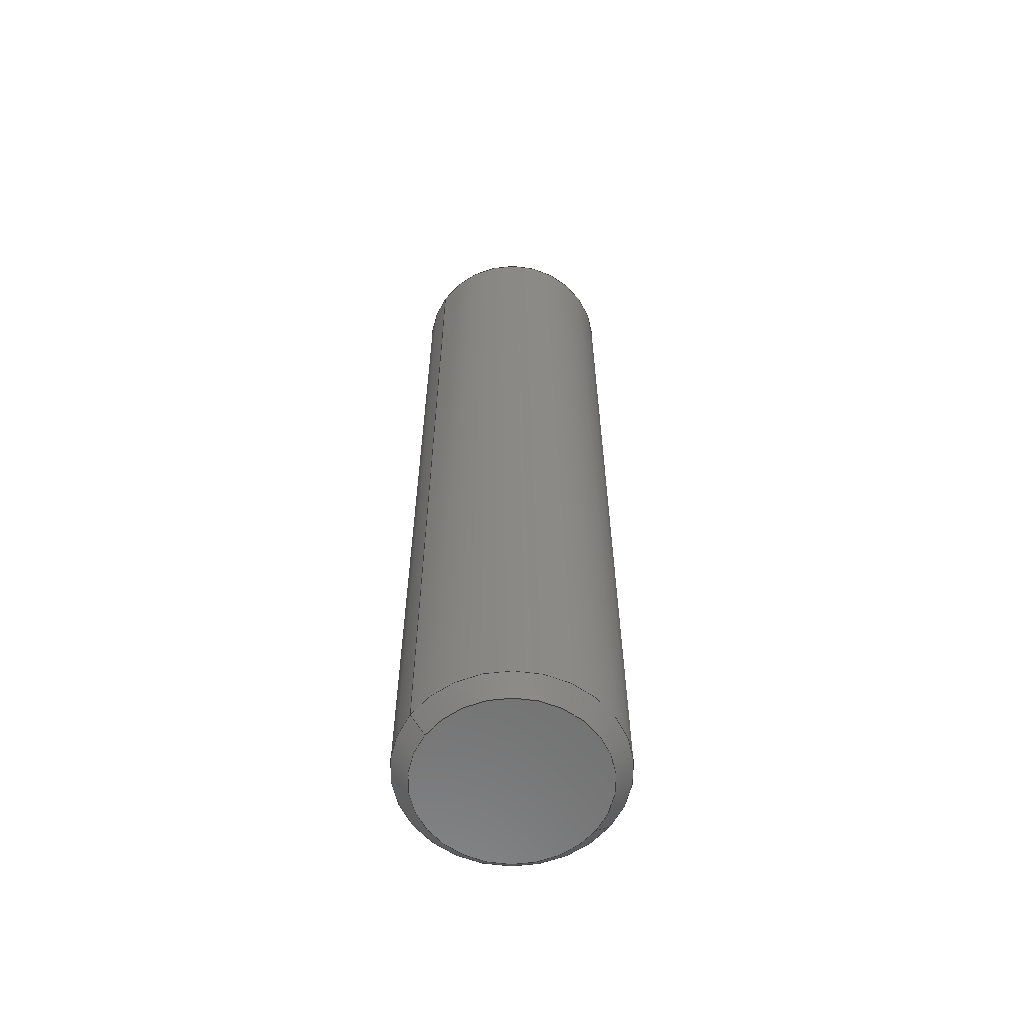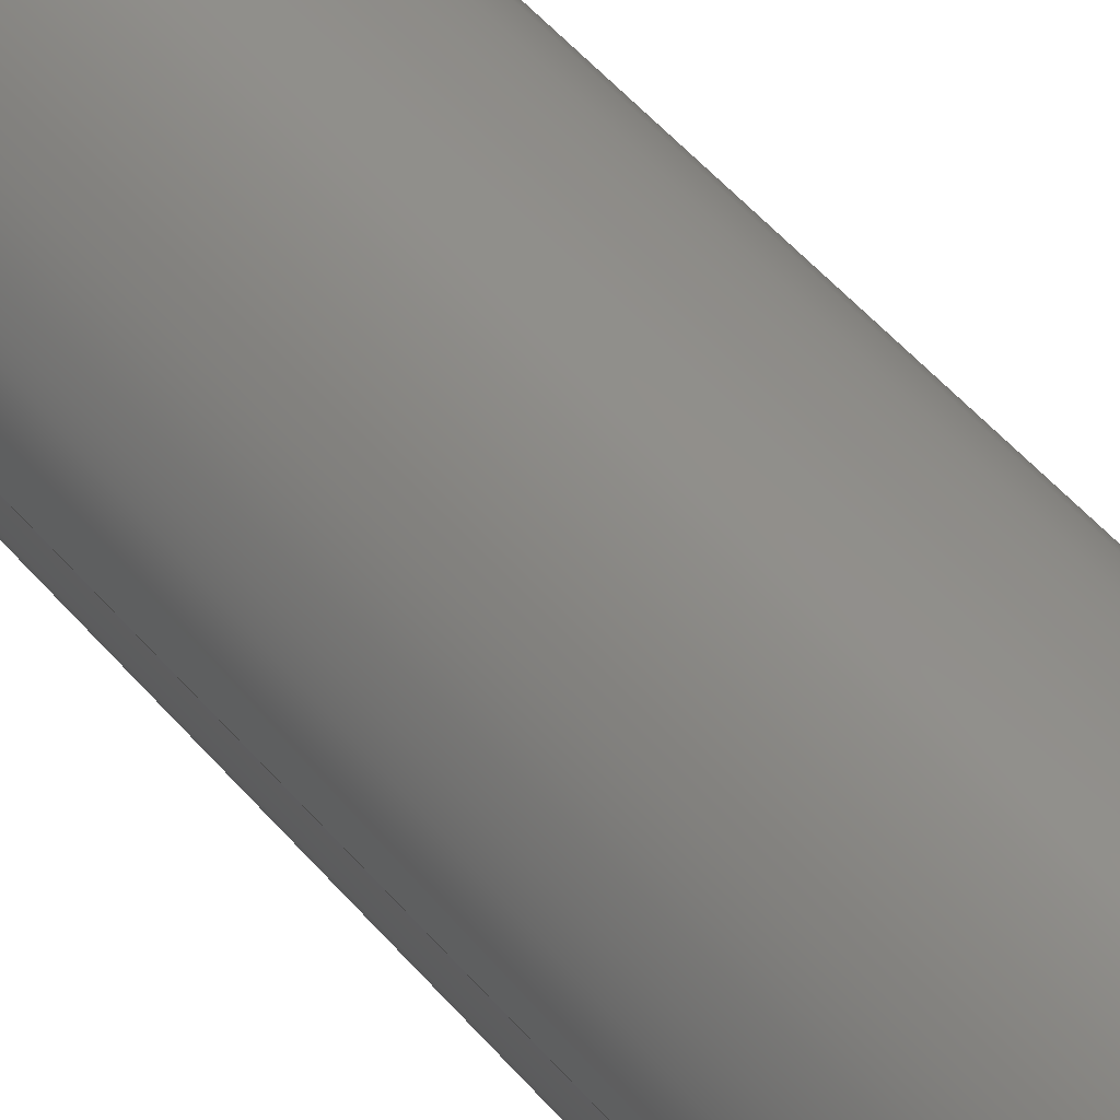
<metadata>
{"format":"step","ext":"step","renderer":"f3d","projection":"perspective","resolution":1024,"background":"white","views":[{"elev":-60.6,"azim":-35.1,"up":"+Z"},{"elev":50.4,"azim":141.5,"up":"+Y"}]}
</metadata>
<code>
ISO-10303-21;
DATA;
#1 = EDGE_CURVE ( 'NONE', #130, #242, #123, .T. ) ;
#2 = ORIENTED_EDGE ( 'NONE', *, *, #90, .T. ) ;
#3 = DIRECTION ( 'NONE',  ( 1, 0, -0 ) ) ;
#4 = AXIS2_PLACEMENT_3D ( 'NONE', #85, #17, #19 ) ;
#5 =( LENGTH_UNIT ( ) NAMED_UNIT ( * ) SI_UNIT ( $, .METRE. ) );
#6 = DIRECTION ( 'NONE',  ( 1, 0, 0 ) ) ;
#7 = ORIENTED_EDGE ( 'NONE', *, *, #176, .T. ) ;
#8 = DIRECTION ( 'NONE',  ( 1, 0, 0 ) ) ;
#9 = CARTESIAN_POINT ( 'NONE',  ( -0.1969, 0, 1.742 ) ) ;
#10 = LOCAL_TIME ( 16, 35, 47, #278 ) ;
#11 = ORIENTED_EDGE ( 'NONE', *, *, #151, .T. ) ;
#12 = DIRECTION ( 'NONE',  ( -0, -0, -1 ) ) ;
#13 = DIRECTION ( 'NONE',  ( -1, 0, 0 ) ) ;
#14 = AXIS2_PLACEMENT_3D ( 'NONE', #82, #12, #59 ) ;
#15 = CALENDAR_DATE ( 2017, 24, 11 ) ;
#16 = LINE ( 'NONE', #248, #164 ) ;
#17 = DIRECTION ( 'NONE',  ( 0, -0, 1 ) ) ;
#18 = ORIENTED_EDGE ( 'NONE', *, *, #191, .F. ) ;
#19 = DIRECTION ( 'NONE',  ( 1, 0, 0 ) ) ;
#20 = CARTESIAN_POINT ( 'NONE',  ( 0.1969, 2.411e-17, 1.772 ) ) ;
#21 = CONICAL_SURFACE ( 'NONE', #198, 0.1969, 0.7854 ) ;
#22 = EDGE_CURVE ( 'NONE', #107, #43, #39, .T. ) ;
#23 = CIRCLE ( 'NONE', #14, 0.1969 ) ;
#24 = VERTEX_POINT ( 'NONE', #132 ) ;
#25 = DIRECTION ( 'NONE',  ( -0, -0, -1 ) ) ;
#26 = CARTESIAN_POINT ( 'NONE',  ( 0, 0, 0.03 ) ) ;
#27 = CARTESIAN_POINT ( 'NONE',  ( 0, 0, 0 ) ) ;
#28 = CALENDAR_DATE ( 2017, 24, 11 ) ;
#29 = CIRCLE ( 'NONE', #4, 0.1669 ) ;
#30 =( GEOMETRIC_REPRESENTATION_CONTEXT ( 3 ) GLOBAL_UNCERTAINTY_ASSIGNED_CONTEXT ( ( #83 ) ) GLOBAL_UNIT_ASSIGNED_CONTEXT ( ( #202, #115, #135 ) ) REPRESENTATION_CONTEXT ( 'NONE', 'WORKASPACE' ) );
#31 = APPROVAL_STATUS ( 'not_yet_approved' ) ;
#32 = APPROVAL_ROLE ( '' ) ;
#33 = CARTESIAN_POINT ( 'NONE',  ( -0.1969, 2.411e-17, 0.03 ) ) ;
#34 = CARTESIAN_POINT ( 'NONE',  ( 0, 0, 1.772 ) ) ;
#35 = ORIENTED_EDGE ( 'NONE', *, *, #170, .T. ) ;
#36 = ADVANCED_FACE ( 'NONE', ( #79 ), #21, .T. ) ;
#37 = DIRECTION ( 'NONE',  ( 1, 0, -0 ) ) ;
#38 = COORDINATED_UNIVERSAL_TIME_OFFSET ( 1, 0, .AHEAD. ) ;
#39 = CIRCLE ( 'NONE', #109, 0.1969 ) ;
#40 = DIMENSIONAL_EXPONENTS ( 1, 0, 0, 0, 0, 0, 0 ) ;
#41 = SHAPE_DEFINITION_REPRESENTATION ( #96, #128 ) ;
#42 = PERSON_AND_ORGANIZATION ( #78, #166 ) ;
#43 = VERTEX_POINT ( 'NONE', #181 ) ;
#44 = CC_DESIGN_PERSON_AND_ORGANIZATION_ASSIGNMENT ( #264, #203, ( #266 ) ) ;
#45 = ORIENTED_EDGE ( 'NONE', *, *, #187, .T. ) ;
#46 = DIRECTION ( 'NONE',  ( -0.7071, 0, -0.7071 ) ) ;
#47 = CARTESIAN_POINT ( 'NONE',  ( 0, 0, 1.742 ) ) ;
#48 = COORDINATED_UNIVERSAL_TIME_OFFSET ( 1, 0, .AHEAD. ) ;
#49 = EDGE_LOOP ( 'NONE', ( #255, #65, #222, #136 ) ) ;
#50 = APPROVAL_STATUS ( 'not_yet_approved' ) ;
#51 = MECHANICAL_CONTEXT ( 'NONE', #156, 'mechanical' ) ;
#52 = ORIENTED_EDGE ( 'NONE', *, *, #212, .T. ) ;
#53 = SECURITY_CLASSIFICATION_LEVEL ( 'unclassified' ) ;
#54 = DIRECTION ( 'NONE',  ( 0, 0, -1 ) ) ;
#55 = DIRECTION ( 'NONE',  ( -1, 0, 0 ) ) ;
#56 = APPROVAL ( #119, 'UNSPECIFIED' ) ;
#57 = CARTESIAN_POINT ( 'NONE',  ( 0, 0, 1.772 ) ) ;
#58 = CARTESIAN_POINT ( 'NONE',  ( 0, 0, 1.742 ) ) ;
#59 = DIRECTION ( 'NONE',  ( -1, 0, 0 ) ) ;
#60 = APPROVAL_DATE_TIME ( #142, #56 ) ;
#61 = EDGE_LOOP ( 'NONE', ( #265, #35, #169, #192 ) ) ;
#62 = CC_DESIGN_APPROVAL ( #100, ( #266 ) ) ;
#63 = CARTESIAN_POINT ( 'NONE',  ( -0.1669, 2.227e-17, 0 ) ) ;
#64 = ORIENTED_EDGE ( 'NONE', *, *, #170, .F. ) ;
#65 = ORIENTED_EDGE ( 'NONE', *, *, #116, .T. ) ;
#66 = CC_DESIGN_DATE_AND_TIME_ASSIGNMENT ( #269, #157, ( #205 ) ) ;
#67 = ORIENTED_EDGE ( 'NONE', *, *, #165, .F. ) ;
#68 = CARTESIAN_POINT ( 'NONE',  ( 0, 0, 1.742 ) ) ;
#69 = CARTESIAN_POINT ( 'NONE',  ( 0, 0, 0.03 ) ) ;
#70 = CONICAL_SURFACE ( 'NONE', #127, 0.1969, 0.7854 ) ;
#71 = DIRECTION ( 'NONE',  ( 0, -0, 1 ) ) ;
#72 = CC_DESIGN_SECURITY_CLASSIFICATION ( #266, ( #81 ) ) ;
#73 = CARTESIAN_POINT ( 'NONE',  ( 0, 0, 0 ) ) ;
#74 = CIRCLE ( 'NONE', #256, 0.1969 ) ;
#75 = ORIENTED_EDGE ( 'NONE', *, *, #165, .T. ) ;
#76 = APPLICATION_CONTEXT ( 'configuration controlled 3d designs of mechanical parts and assemblies' ) ;
#77 = DIRECTION ( 'NONE',  ( -0.7071, 8.66e-17, 0.7071 ) ) ;
#78 = PERSON ( 'UNSPECIFIED', 'UNSPECIFIED', 'UNSPECIFIED', ('UNSPECIFIED'), ('UNSPECIFIED'), ('UNSPECIFIED') ) ;
#79 = FACE_OUTER_BOUND ( 'NONE', #251, .T. ) ;
#80 = DIRECTION ( 'NONE',  ( -1, 0, 0 ) ) ;
#81 = PRODUCT_DEFINITION_FORMATION_WITH_SPECIFIED_SOURCE ( 'ANY', '', #163, .NOT_KNOWN. ) ;
#82 = CARTESIAN_POINT ( 'NONE',  ( 0, 0, 1.742 ) ) ;
#83 = UNCERTAINTY_MEASURE_WITH_UNIT (LENGTH_MEASURE( 1e-05 ), #202, 'distance_accuracy_value', 'NONE');
#84 = VECTOR ( 'NONE', #243, 39.37 ) ;
#85 = CARTESIAN_POINT ( 'NONE',  ( 0, 0, 0 ) ) ;
#86 = ORIENTED_EDGE ( 'NONE', *, *, #212, .F. ) ;
#87 = CC_DESIGN_PERSON_AND_ORGANIZATION_ASSIGNMENT ( #113, #98, ( #163 ) ) ;
#88 = APPROVAL_PERSON_ORGANIZATION ( #125, #93, #32 ) ;
#89 = VECTOR ( 'NONE', #140, 39.37 ) ;
#90 = EDGE_CURVE ( 'NONE', #175, #107, #197, .T. ) ;
#91 = DIRECTION ( 'NONE',  ( 0, 0, -1 ) ) ;
#92 = DIRECTION ( 'NONE',  ( -1, 0, 0 ) ) ;
#93 = APPROVAL ( #50, 'UNSPECIFIED' ) ;
#94 = COORDINATED_UNIVERSAL_TIME_OFFSET ( 1, 0, .AHEAD. ) ;
#95 = VERTEX_POINT ( 'NONE', #208 ) ;
#96 = PRODUCT_DEFINITION_SHAPE ( 'NONE', 'NONE',  #205 ) ;
#97 = DESIGN_CONTEXT ( 'detailed design', #76, 'design' ) ;
#98 = PERSON_AND_ORGANIZATION_ROLE ( 'design_owner' ) ;
#99 = CONICAL_SURFACE ( 'NONE', #145, 0.1969, 0.7854 ) ;
#100 = APPROVAL ( #31, 'UNSPECIFIED' ) ;
#101 = DATE_AND_TIME ( #224, #10 ) ;
#102 = ADVANCED_FACE ( 'NONE', ( #274 ), #218, .T. ) ;
#103 = DIRECTION ( 'NONE',  ( -1, 0, 0 ) ) ;
#104 = AXIS2_PLACEMENT_3D ( 'NONE', #47, #114, #55 ) ;
#105 = ADVANCED_FACE ( 'NONE', ( #241 ), #153, .T. ) ;
#106 = LENGTH_MEASURE_WITH_UNIT ( LENGTH_MEASURE( 0.0254 ), #5 );
#107 = VERTEX_POINT ( 'NONE', #159 ) ;
#108 = CIRCLE ( 'NONE', #124, 0.1669 ) ;
#109 = AXIS2_PLACEMENT_3D ( 'NONE', #204, #183, #250 ) ;
#110 = FACE_OUTER_BOUND ( 'NONE', #120, .T. ) ;
#111 = AXIS2_PLACEMENT_3D ( 'NONE', #245, #25, #199 ) ;
#112 = DIRECTION ( 'NONE',  ( -1, 0, 0 ) ) ;
#113 = PERSON_AND_ORGANIZATION ( #78, #166 ) ;
#114 = DIRECTION ( 'NONE',  ( -0, -0, -1 ) ) ;
#115 =( NAMED_UNIT ( * ) PLANE_ANGLE_UNIT ( ) SI_UNIT ( $, .RADIAN. ) );
#116 = EDGE_CURVE ( 'NONE', #95, #24, #118, .T. ) ;
#117 = APPLICATION_PROTOCOL_DEFINITION ( 'international standard', 'config_control_design', 1994, #76 ) ;
#118 = CIRCLE ( 'NONE', #195, 0.1669 ) ;
#119 = APPROVAL_STATUS ( 'not_yet_approved' ) ;
#120 = EDGE_LOOP ( 'NONE', ( #64, #11, #270, #126 ) ) ;
#121 = CC_DESIGN_DATE_AND_TIME_ASSIGNMENT ( #210, #267, ( #266 ) ) ;
#122 = APPROVAL_DATE_TIME ( #134, #100 ) ;
#123 = CIRCLE ( 'NONE', #104, 0.1969 ) ;
#124 = AXIS2_PLACEMENT_3D ( 'NONE', #137, #71, #8 ) ;
#125 = PERSON_AND_ORGANIZATION ( #78, #166 ) ;
#126 = ORIENTED_EDGE ( 'NONE', *, *, #22, .T. ) ;
#127 = AXIS2_PLACEMENT_3D ( 'NONE', #172, #263, #6 ) ;
#128 = ADVANCED_BREP_SHAPE_REPRESENTATION ( 'Bolt_Default_sldprt', ( #216, #223 ), #30 ) ;
#129 = DIRECTION ( 'NONE',  ( 0.7071, 0, 0.7071 ) ) ;
#130 = VERTEX_POINT ( 'NONE', #9 ) ;
#131 = EDGE_LOOP ( 'NONE', ( #206, #276, #52, #238 ) ) ;
#132 = CARTESIAN_POINT ( 'NONE',  ( -0.1669, 0, 1.772 ) ) ;
#133 = EDGE_CURVE ( 'NONE', #130, #107, #143, .T. ) ;
#134 = DATE_AND_TIME ( #200, #257 ) ;
#135 =( NAMED_UNIT ( * ) SI_UNIT ( $, .STERADIAN. ) SOLID_ANGLE_UNIT ( ) );
#136 = ORIENTED_EDGE ( 'NONE', *, *, #151, .F. ) ;
#137 = CARTESIAN_POINT ( 'NONE',  ( 0, 0, 0 ) ) ;
#138 = VERTEX_POINT ( 'NONE', #160 ) ;
#139 = CARTESIAN_POINT ( 'NONE',  ( 0, 0, 1.772 ) ) ;
#140 = DIRECTION ( 'NONE',  ( -0, -0, -1 ) ) ;
#141 = DIRECTION ( 'NONE',  ( -0, -0, -1 ) ) ;
#142 = DATE_AND_TIME ( #186, #237 ) ;
#143 = LINE ( 'NONE', #207, #89 ) ;
#144 = CC_DESIGN_APPROVAL ( #56, ( #205 ) ) ;
#145 = AXIS2_PLACEMENT_3D ( 'NONE', #68, #91, #92 ) ;
#146 = CLOSED_SHELL ( 'NONE', ( #102, #36, #209, #230, #272, #105, #215, #161 ) ) ;
#147 = PERSON_AND_ORGANIZATION ( #78, #166 ) ;
#148 = ORIENTED_EDGE ( 'NONE', *, *, #271, .F. ) ;
#149 = FACE_OUTER_BOUND ( 'NONE', #131, .T. ) ;
#150 = CARTESIAN_POINT ( 'NONE',  ( 0.1969, 2.411e-17, 1.742 ) ) ;
#151 = EDGE_CURVE ( 'NONE', #242, #130, #23, .T. ) ;
#152 = DIRECTION ( 'NONE',  ( 0, 0, -1 ) ) ;
#153 = CONICAL_SURFACE ( 'NONE', #246, 0.1969, 0.7854 ) ;
#154 = PERSON_AND_ORGANIZATION_ROLE ( 'creator' ) ;
#155 = CC_DESIGN_PERSON_AND_ORGANIZATION_ASSIGNMENT ( #273, #229, ( #205 ) ) ;
#156 = APPLICATION_CONTEXT ( 'configuration controlled 3d designs of mechanical parts and assemblies' ) ;
#157 = DATE_TIME_ROLE ( 'creation_date' ) ;
#158 = FACE_OUTER_BOUND ( 'NONE', #179, .T. ) ;
#159 = CARTESIAN_POINT ( 'NONE',  ( -0.1969, 2.411e-17, 0.03 ) ) ;
#160 = CARTESIAN_POINT ( 'NONE',  ( 0.1669, 0, 0 ) ) ;
#161 = ADVANCED_FACE ( 'N', ( #220 ), #185, .T. ) ;
#162 = APPROVAL_DATE_TIME ( #101, #93 ) ;
#163 = PRODUCT ( 'Bolt_Default_sldprt', 'Bolt_Default_sldprt', '', ( #51 ) ) ;
#164 = VECTOR ( 'NONE', #129, 39.37 ) ;
#165 = EDGE_CURVE ( 'NONE', #138, #175, #29, .T. ) ;
#166 = ORGANIZATION ( 'UNSPECIFIED', 'UNSPECIFIED', '' ) ;
#167 = CC_DESIGN_PERSON_AND_ORGANIZATION_ASSIGNMENT ( #240, #154, ( #81 ) ) ;
#168 = LOCAL_TIME ( 16, 35, 47, #38 ) ;
#169 = ORIENTED_EDGE ( 'NONE', *, *, #225, .T. ) ;
#170 = EDGE_CURVE ( 'NONE', #242, #43, #254, .T. ) ;
#171 = CARTESIAN_POINT ( 'NONE',  ( -0.1969, 0, 1.742 ) ) ;
#172 = CARTESIAN_POINT ( 'NONE',  ( 0, 0, 0.03 ) ) ;
#173 = LOCAL_TIME ( 16, 35, 47, #178 ) ;
#174 = DIRECTION ( 'NONE',  ( 0, 0, 1 ) ) ;
#175 = VERTEX_POINT ( 'NONE', #63 ) ;
#176 = EDGE_CURVE ( 'NONE', #24, #95, #201, .T. ) ;
#177 = DIRECTION ( 'NONE',  ( 1, 0, 0 ) ) ;
#178 = COORDINATED_UNIVERSAL_TIME_OFFSET ( 1, 0, .AHEAD. ) ;
#179 = EDGE_LOOP ( 'NONE', ( #67, #148 ) ) ;
#180 = APPLICATION_PROTOCOL_DEFINITION ( 'international standard', 'config_control_design', 1994, #156 ) ;
#181 = CARTESIAN_POINT ( 'NONE',  ( 0.1969, 0, 0.03 ) ) ;
#182 = PERSON_AND_ORGANIZATION_ROLE ( 'design_supplier' ) ;
#183 = DIRECTION ( 'NONE',  ( 0, 0, 1 ) ) ;
#184 = DIRECTION ( 'NONE',  ( 0, -0, 1 ) ) ;
#185 = PLANE ( 'NONE',  #239 ) ;
#186 = CALENDAR_DATE ( 2017, 24, 11 ) ;
#187 = EDGE_CURVE ( 'NONE', #95, #242, #214, .T. ) ;
#188 = FACE_OUTER_BOUND ( 'NONE', #259, .T. ) ;
#189 = ORIENTED_EDGE ( 'NONE', *, *, #225, .F. ) ;
#190 = PRODUCT_RELATED_PRODUCT_CATEGORY ( 'detail', '', ( #163 ) ) ;
#191 = EDGE_CURVE ( 'NONE', #24, #130, #258, .T. ) ;
#192 = ORIENTED_EDGE ( 'NONE', *, *, #133, .F. ) ;
#193 = ORIENTED_EDGE ( 'NONE', *, *, #1, .F. ) ;
#194 = DIRECTION ( 'NONE',  ( -0, -0, -1 ) ) ;
#195 = AXIS2_PLACEMENT_3D ( 'NONE', #34, #213, #103 ) ;
#196 = VECTOR ( 'NONE', #46, 39.37 ) ;
#197 = LINE ( 'NONE', #33, #249 ) ;
#198 = AXIS2_PLACEMENT_3D ( 'NONE', #26, #184, #234 ) ;
#199 = DIRECTION ( 'NONE',  ( -1, 0, 0 ) ) ;
#200 = CALENDAR_DATE ( 2017, 24, 11 ) ;
#201 = CIRCLE ( 'NONE', #217, 0.1669 ) ;
#202 =( CONVERSION_BASED_UNIT ( 'INCH', #106 ) LENGTH_UNIT ( ) NAMED_UNIT ( #40 ) );
#203 = PERSON_AND_ORGANIZATION_ROLE ( 'classification_officer' ) ;
#204 = CARTESIAN_POINT ( 'NONE',  ( 0, 0, 0.03 ) ) ;
#205 = PRODUCT_DEFINITION ( 'UNKNOWN', '', #81, #97 ) ;
#206 = ORIENTED_EDGE ( 'NONE', *, *, #90, .F. ) ;
#207 = CARTESIAN_POINT ( 'NONE',  ( -0.1969, 0, 1.772 ) ) ;
#208 = CARTESIAN_POINT ( 'NONE',  ( 0.1669, 2.227e-17, 1.772 ) ) ;
#209 = ADVANCED_FACE ( 'NONE', ( #188 ), #99, .T. ) ;
#210 = DATE_AND_TIME ( #28, #168 ) ;
#211 = ORIENTED_EDGE ( 'NONE', *, *, #116, .F. ) ;
#212 = EDGE_CURVE ( 'NONE', #138, #43, #16, .T. ) ;
#213 = DIRECTION ( 'NONE',  ( 0, 0, -1 ) ) ;
#214 = LINE ( 'NONE', #150, #84 ) ;
#215 = ADVANCED_FACE ( 'NONE', ( #158 ), #244, .F. ) ;
#216 = MANIFOLD_SOLID_BREP ( 'Imported1', #146 ) ;
#217 = AXIS2_PLACEMENT_3D ( 'NONE', #262, #152, #221 ) ;
#218 = CYLINDRICAL_SURFACE ( 'NONE', #231, 0.1969 ) ;
#219 = PERSON_AND_ORGANIZATION ( #78, #166 ) ;
#220 = FACE_OUTER_BOUND ( 'NONE', #277, .T. ) ;
#221 = DIRECTION ( 'NONE',  ( -1, 0, 0 ) ) ;
#222 = ORIENTED_EDGE ( 'NONE', *, *, #191, .T. ) ;
#223 = AXIS2_PLACEMENT_3D ( 'NONE', #73, #226, #177 ) ;
#224 = CALENDAR_DATE ( 2017, 24, 11 ) ;
#225 = EDGE_CURVE ( 'NONE', #43, #107, #74, .T. ) ;
#226 = DIRECTION ( 'NONE',  ( 0, 0, 1 ) ) ;
#227 = APPROVAL_ROLE ( '' ) ;
#228 = ORIENTED_EDGE ( 'NONE', *, *, #176, .F. ) ;
#229 = PERSON_AND_ORGANIZATION_ROLE ( 'creator' ) ;
#230 = ADVANCED_FACE ( 'NONE', ( #110 ), #275, .T. ) ;
#231 = AXIS2_PLACEMENT_3D ( 'NONE', #139, #141, #13 ) ;
#232 = APPROVAL_PERSON_ORGANIZATION ( #219, #56, #268 ) ;
#233 = DIRECTION ( 'NONE',  ( 0, 0, 1 ) ) ;
#234 = DIRECTION ( 'NONE',  ( 1, 0, 0 ) ) ;
#235 = VECTOR ( 'NONE', #194, 39.37 ) ;
#236 = CC_DESIGN_APPROVAL ( #93, ( #81 ) ) ;
#237 = LOCAL_TIME ( 16, 35, 47, #48 ) ;
#238 = ORIENTED_EDGE ( 'NONE', *, *, #22, .F. ) ;
#239 = AXIS2_PLACEMENT_3D ( 'NONE', #57, #233, #37 ) ;
#240 = PERSON_AND_ORGANIZATION ( #78, #166 ) ;
#241 = FACE_OUTER_BOUND ( 'NONE', #49, .T. ) ;
#242 = VERTEX_POINT ( 'NONE', #247 ) ;
#243 = DIRECTION ( 'NONE',  ( 0.7071, 8.66e-17, -0.7071 ) ) ;
#244 = PLANE ( 'NONE',  #260 ) ;
#245 = CARTESIAN_POINT ( 'NONE',  ( 0, 0, 1.772 ) ) ;
#246 = AXIS2_PLACEMENT_3D ( 'NONE', #58, #54, #80 ) ;
#247 = CARTESIAN_POINT ( 'NONE',  ( 0.1969, 2.411e-17, 1.742 ) ) ;
#248 = CARTESIAN_POINT ( 'NONE',  ( 0.1969, 0, 0.03 ) ) ;
#249 = VECTOR ( 'NONE', #77, 39.37 ) ;
#250 = DIRECTION ( 'NONE',  ( -1, 0, 0 ) ) ;
#251 = EDGE_LOOP ( 'NONE', ( #75, #2, #189, #86 ) ) ;
#252 = CC_DESIGN_PERSON_AND_ORGANIZATION_ASSIGNMENT ( #42, #182, ( #81 ) ) ;
#253 = APPROVAL_PERSON_ORGANIZATION ( #147, #100, #227 ) ;
#254 = LINE ( 'NONE', #20, #235 ) ;
#255 = ORIENTED_EDGE ( 'NONE', *, *, #187, .F. ) ;
#256 = AXIS2_PLACEMENT_3D ( 'NONE', #69, #174, #112 ) ;
#257 = LOCAL_TIME ( 16, 35, 47, #94 ) ;
#258 = LINE ( 'NONE', #171, #196 ) ;
#259 = EDGE_LOOP ( 'NONE', ( #7, #45, #193, #18 ) ) ;
#260 = AXIS2_PLACEMENT_3D ( 'NONE', #27, #261, #3 ) ;
#261 = DIRECTION ( 'NONE',  ( 0, 0, 1 ) ) ;
#262 = CARTESIAN_POINT ( 'NONE',  ( 0, 0, 1.772 ) ) ;
#263 = DIRECTION ( 'NONE',  ( 0, -0, 1 ) ) ;
#264 = PERSON_AND_ORGANIZATION ( #78, #166 ) ;
#265 = ORIENTED_EDGE ( 'NONE', *, *, #1, .T. ) ;
#266 = SECURITY_CLASSIFICATION ( '', '', #53 ) ;
#267 = DATE_TIME_ROLE ( 'classification_date' ) ;
#268 = APPROVAL_ROLE ( '' ) ;
#269 = DATE_AND_TIME ( #15, #173 ) ;
#270 = ORIENTED_EDGE ( 'NONE', *, *, #133, .T. ) ;
#271 = EDGE_CURVE ( 'NONE', #175, #138, #108, .T. ) ;
#272 = ADVANCED_FACE ( 'NONE', ( #149 ), #70, .T. ) ;
#273 = PERSON_AND_ORGANIZATION ( #78, #166 ) ;
#274 = FACE_OUTER_BOUND ( 'NONE', #61, .T. ) ;
#275 = CYLINDRICAL_SURFACE ( 'NONE', #111, 0.1969 ) ;
#276 = ORIENTED_EDGE ( 'NONE', *, *, #271, .T. ) ;
#277 = EDGE_LOOP ( 'NONE', ( #228, #211 ) ) ;
#278 = COORDINATED_UNIVERSAL_TIME_OFFSET ( 1, 0, .AHEAD. ) ;
ENDSEC;
END-ISO-10303-21;

</code>
